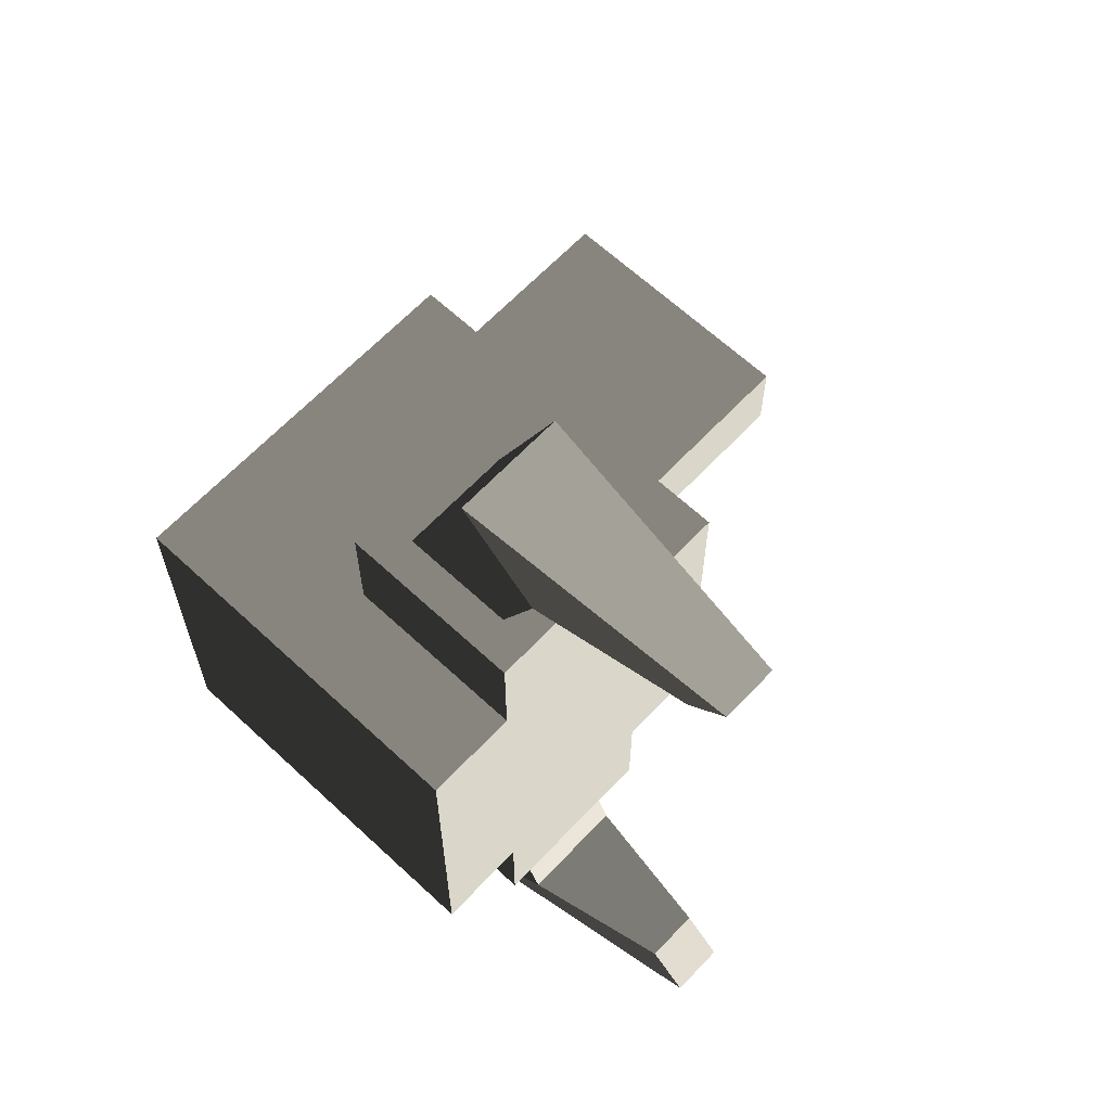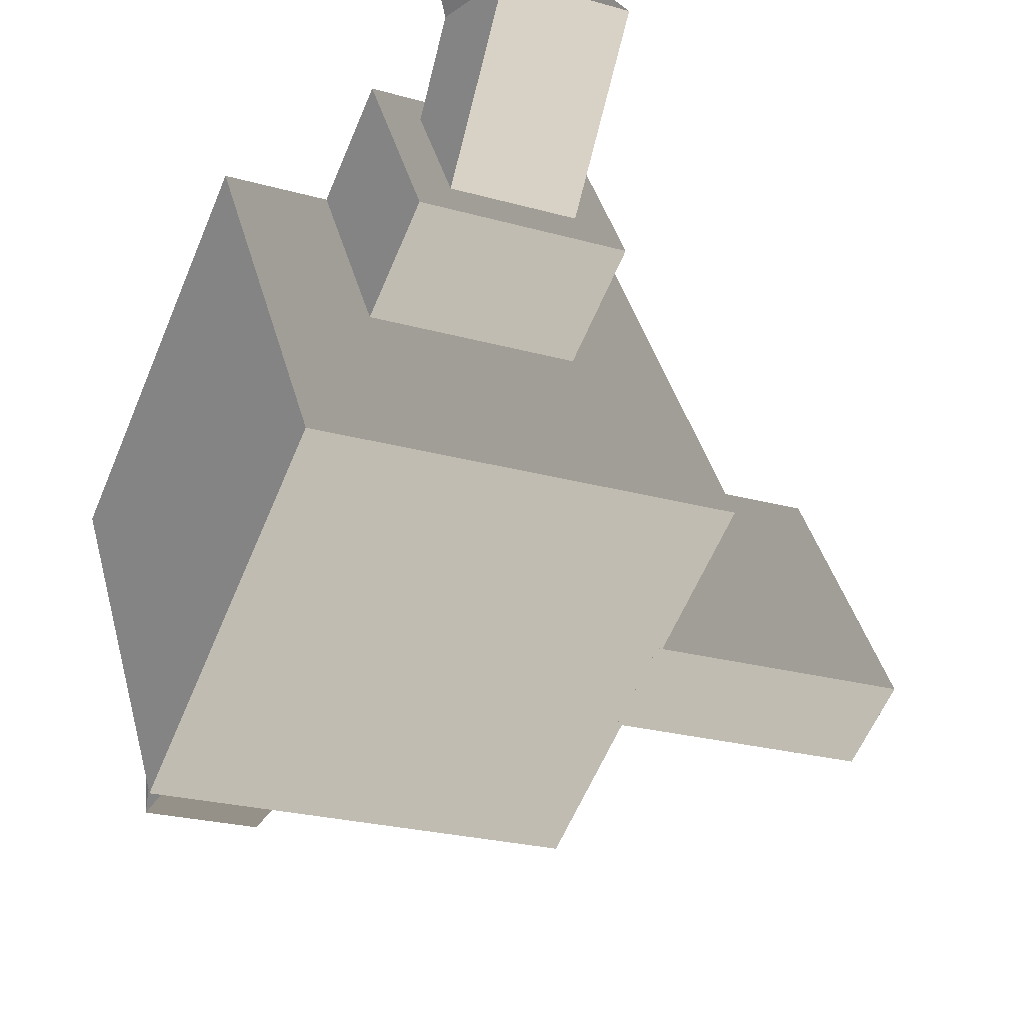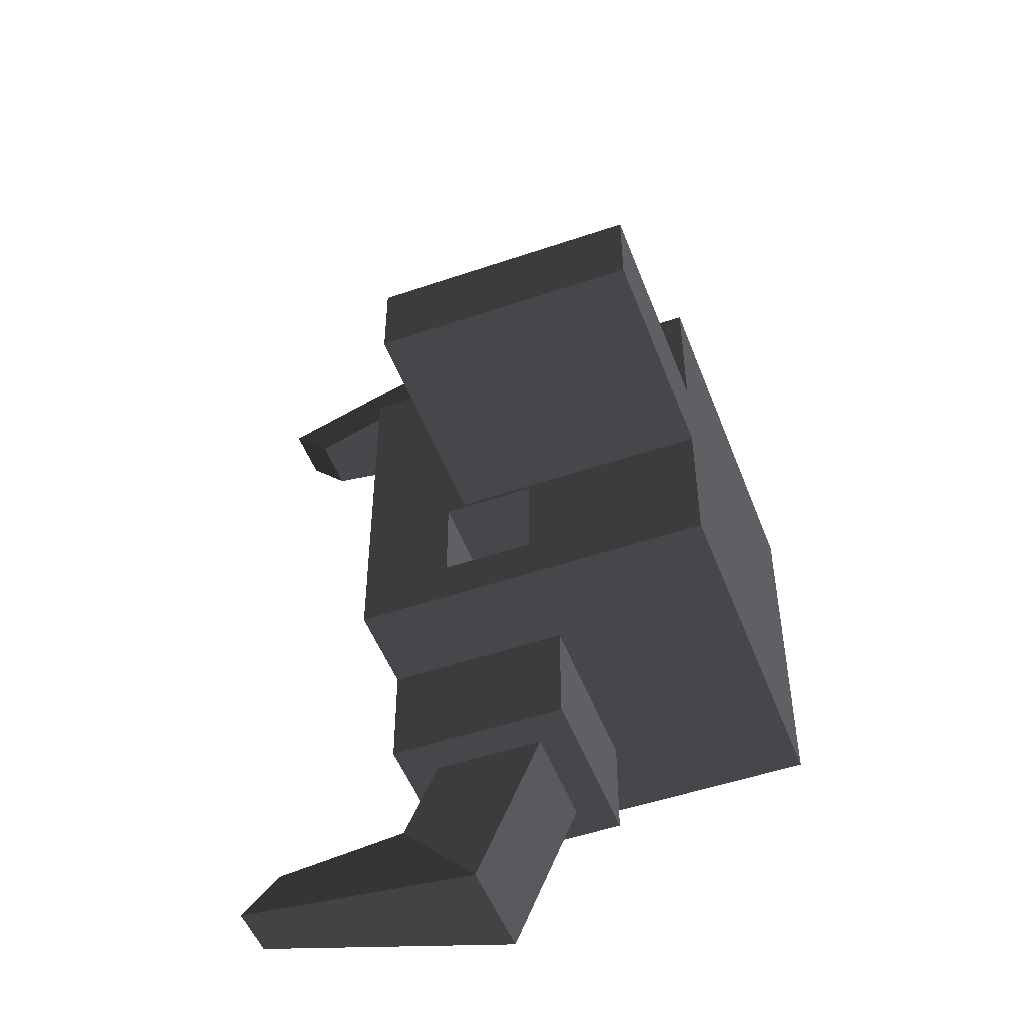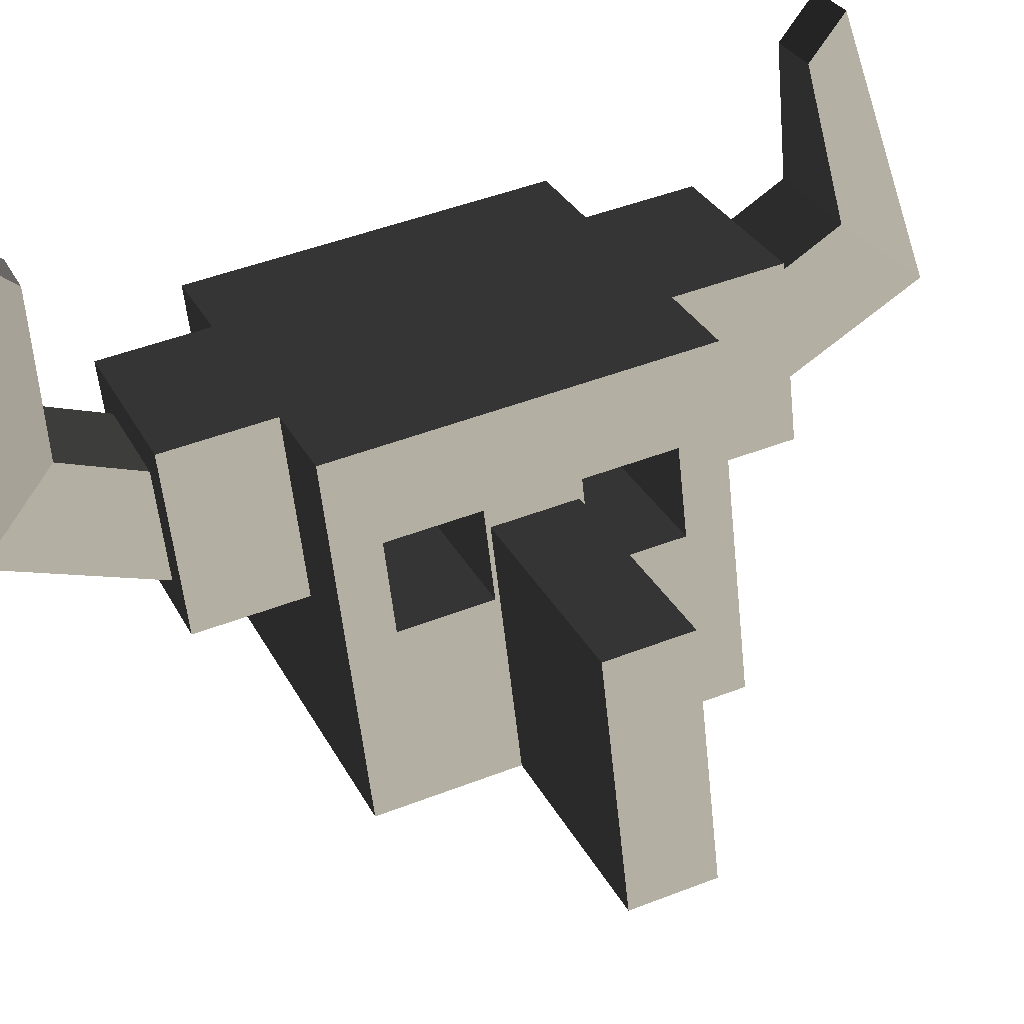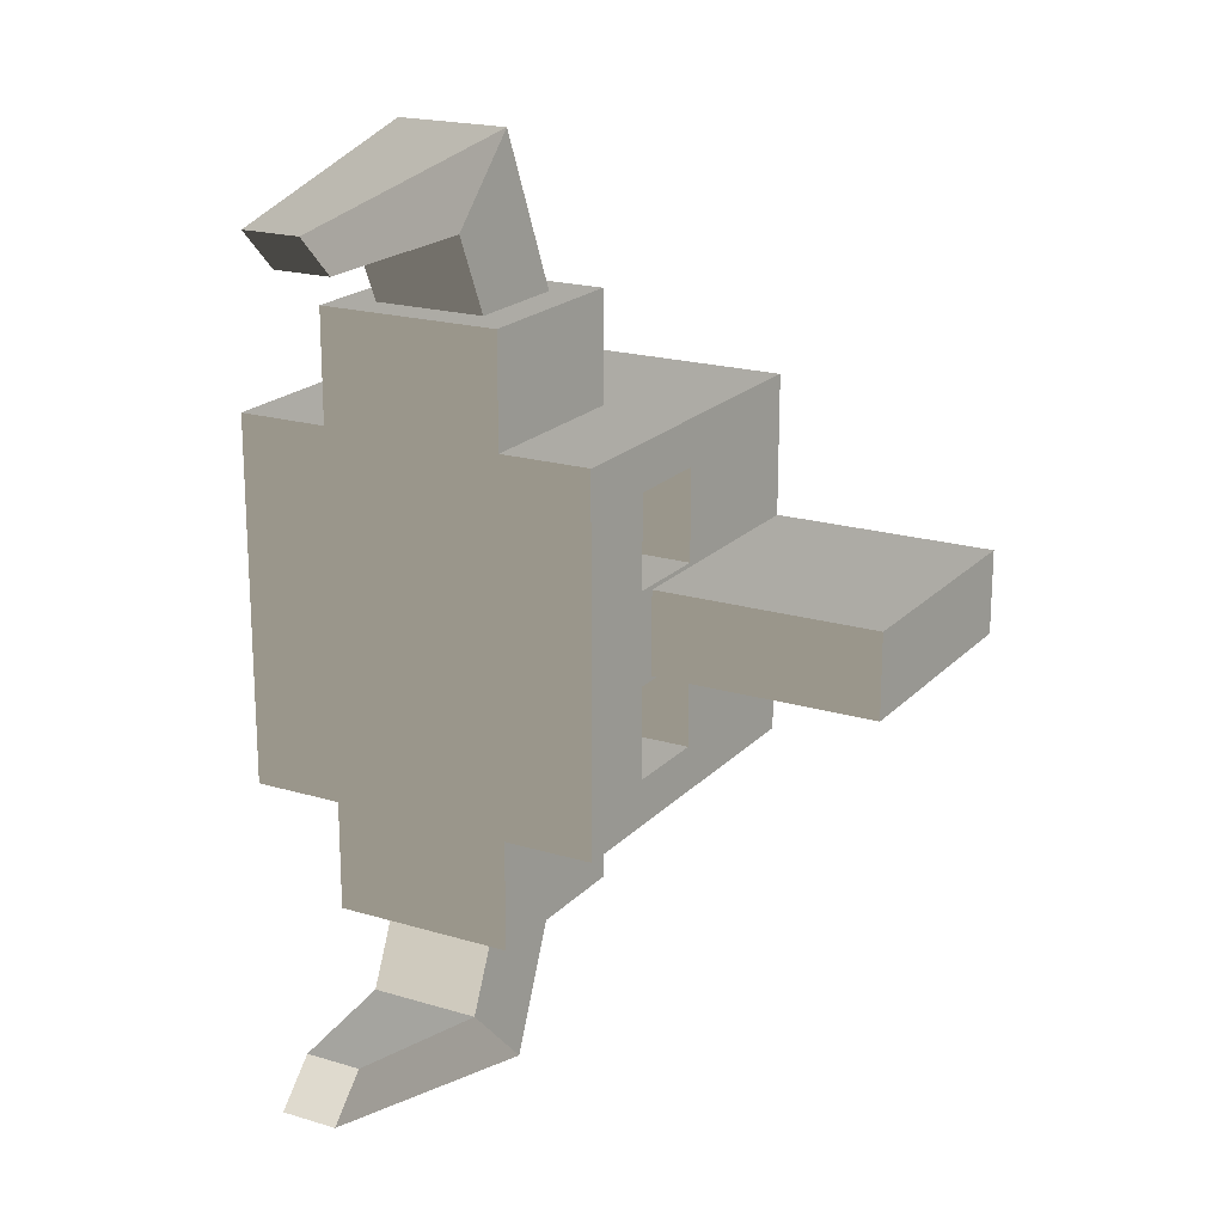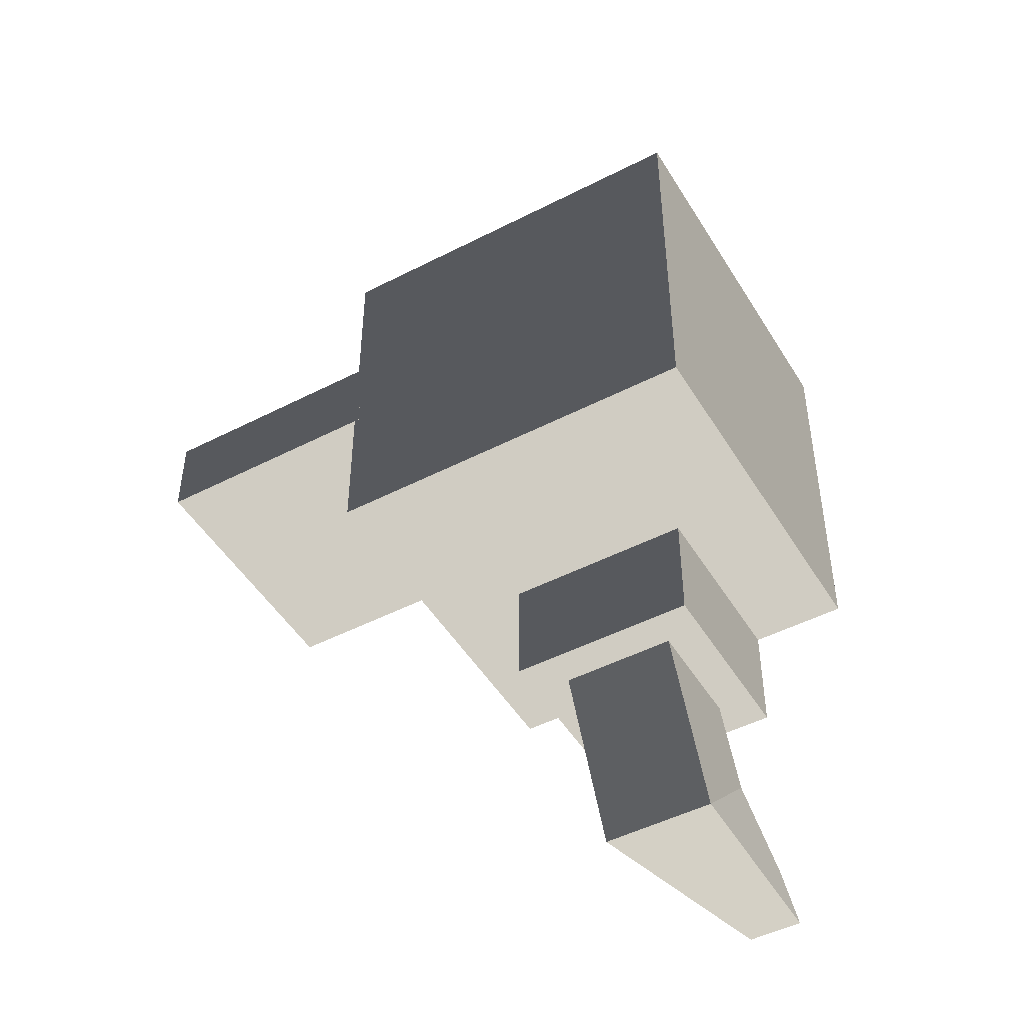
<metadata>
{"format":"obj","ext":"obj","renderer":"f3d","projection":"perspective","resolution":1024,"background":"white","views":[{"elev":64.2,"azim":-61.8,"up":"+Y"},{"elev":-57.8,"azim":-22.2,"up":"+Z"},{"elev":-50.5,"azim":95.5,"up":"+Y"},{"elev":46.7,"azim":66.1,"up":"+Z"},{"elev":19.6,"azim":14.3,"up":"+Y"},{"elev":-48.0,"azim":-165.0,"up":"+Y"}]}
</metadata>
<code>
v 0.6645 0.1588 -0.01382
v 0.6646 -0.1588 -0.01384
v 1.515 -0.1588 0.2139
v 1.515 0.1588 0.2139
v 0.6645 0.1588 -0.01382
v 1.515 0.1588 0.2139
v 1.261 0.1588 1.161
v 0.4109 0.1588 0.9328
v 0.6646 -0.1588 -0.01384
v 0.6645 0.1588 -0.01382
v 0.4109 0.1588 0.9328
v 0.4109 -0.1588 0.9328
v -0.6952 -3.481e-06 1.071
v -0.6952 -0.7 1.071
v -1.033 -0.7 0.9808
v -1.033 3.893e-07 0.9808
v -0.01901 -6.408e-07 1.253
v -0.019 -0.7 1.253
v 0.3191 -3.488e-07 1.343
v 0.3191 -0.7 1.343
v 0.3191 0.7 1.343
v -0.019 0.7 1.253
v -0.6951 0.7 1.071
v -1.033 0.7 0.9808
v -0.3571 -1.12 1.162
v -0.019 -1.12 1.253
v -0.6952 -1.12 1.071
v -0.6952 1.12 1.071
v -0.019 1.12 1.253
v 1.515 0.1588 0.2139
v 1.515 -0.1588 0.2139
v 1.261 -0.1588 1.161
v 1.261 0.1588 1.161
v 1.515 -0.1588 0.2139
v 0.6646 -0.1588 -0.01384
v 0.4109 -0.1588 0.9328
v 1.261 -0.1588 1.161
v 1.261 0.1588 1.161
v 1.261 -0.1588 1.161
v 0.4109 -0.1588 0.9328
v 0.4109 0.1588 0.9328
v 0.4097 -0.525 1.005
v 0.4097 -0.7 1.005
v 0.3191 -0.7 1.343
v 0.3191 -3.488e-07 1.343
v 0.4097 -0.35 1.005
v 0.4097 -0.175 1.005
v 0.4097 -8.658e-07 1.005
v 0.5002 9.771e-07 0.667
v 0.5002 -0.175 0.667
v 0.5908 -1.342e-06 0.329
v 0.5002 -0.35 0.667
v 0.5002 -0.525 0.667
v 0.5002 -0.7 0.667
v 0.5908 -0.7 0.329
v 0.6814 2.303e-06 -0.009117
v 0.6814 -0.7 -0.00911
v 0.6814 0.7 -0.009123
v 0.5908 0.7 0.329
v 0.5002 0.175 0.667
v 0.5002 0.35 0.667
v 0.5002 0.525 0.667
v 0.5002 0.7 0.667
v 0.4097 0.525 1.005
v 0.4097 0.7 1.005
v 0.3191 0.7 1.343
v 0.4097 0.35 1.005
v 0.4097 0.175 1.005
v -0.6709 0.7 -0.3715
v -0.3328 0.7 -0.2809
v -0.514 0.7 0.3953
v -0.8521 0.7 0.3047
v 0.1622 0.7 0.5764
v 0.3433 0.7 -0.0997
v -0.6951 0.7 1.071
v -1.033 0.7 0.9808
v 0.6814 0.7 -0.009123
v 0.5908 0.7 0.329
v 0.5002 0.7 0.667
v -0.019 0.7 1.253
v 0.4097 0.7 1.005
v 0.3191 0.7 1.343
v 0.1622 -0.7 0.5765
v 0.1622 -1.12 0.5764
v -0.019 -1.12 1.253
v -0.019 -0.7 1.253
v 0.6814 -0.7 -0.00911
v 0.3433 -0.7 -0.09969
v 0.1622 -0.7 0.5765
v 0.5908 -0.7 0.329
v 0.5002 -0.7 0.667
v -0.514 -0.7 0.3953
v -0.3328 -0.7 -0.2809
v -0.7615 -0.7 -0.03339
v -0.6709 -0.7 -0.3715
v -0.8521 -0.7 0.3047
v -1.033 -0.7 0.9808
v -0.6952 -0.7 1.071
v -0.019 -0.7 1.253
v 0.4097 -0.7 1.005
v 0.3191 -0.7 1.343
v -1.033 3.893e-07 0.9808
v -1.033 -0.7 0.9808
v -0.8521 -0.7 0.3047
v -0.7615 -0.7 -0.03339
v -0.6709 -0.7 -0.3715
v -0.6709 0.7 -0.3715
v -1.033 0.7 0.9808
v -0.6709 0.7 -0.3715
v -0.8521 0.7 0.3047
v -1.033 0.7 0.9808
v 0.4097 0.525 1.005
v -0.2849 0.525 0.819
v -0.2849 0.35 0.819
v 0.4097 0.35 1.005
v -0.2849 0.175 0.819
v 0.4097 0.175 1.005
v -0.1943 -0.35 0.4809
v -0.1943 -0.525 0.4809
v -0.2849 -0.525 0.819
v -0.2849 -0.35 0.819
v -0.1943 -0.175 0.4809
v -0.2849 -0.175 0.819
v 0.4097 -0.35 1.005
v -0.2849 -0.35 0.819
v -0.2849 -0.525 0.819
v 0.4097 -0.525 1.005
v 0.4097 -0.175 1.005
v -0.2849 -0.175 0.819
v -0.1943 0.35 0.4809
v -0.1943 0.175 0.4809
v -0.2849 0.175 0.819
v -0.2849 0.35 0.819
v -0.1943 0.525 0.4809
v -0.2849 0.525 0.819
v 0.5002 0.175 0.667
v -0.1943 0.175 0.4809
v -0.1943 0.35 0.4809
v 0.5002 0.35 0.667
v -0.1943 0.525 0.4809
v 0.5002 0.525 0.667
v 0.5002 0.525 0.667
v -0.1943 0.525 0.4809
v -0.2849 0.525 0.819
v 0.4097 0.525 1.005
v 0.5002 -0.35 0.667
v -0.1943 -0.35 0.4809
v -0.1943 -0.175 0.4809
v 0.5002 -0.175 0.667
v 0.5002 -0.525 0.667
v -0.1943 -0.525 0.4809
v 0.4097 -0.525 1.005
v -0.2849 -0.525 0.819
v -0.1943 -0.525 0.4809
v 0.5002 -0.525 0.667
v 0.4097 0.175 1.005
v -0.2849 0.175 0.819
v -0.1943 0.175 0.4809
v 0.5002 0.175 0.667
v 0.5002 -0.175 0.667
v -0.1943 -0.175 0.4809
v -0.2849 -0.175 0.819
v 0.4097 -0.175 1.005
v -0.004871 1.12 0.6729
v -0.1154 1.12 1.086
v -0.151 1.417 1.218
v -0.07283 1.719 0.9265
v -0.07283 -1.719 0.9265
v -0.441 -1.528 1.891
v -0.4016 -1.376 1.744
v -0.151 -1.417 1.218
v 0.1622 0.7 0.5764
v -0.019 0.7 1.253
v -0.019 1.12 1.253
v 0.1622 1.12 0.5764
v 0.1622 -0.7 0.5765
v -0.514 -0.7 0.3953
v -0.514 -1.12 0.3953
v 0.1622 -1.12 0.5764
v -0.514 0.7 0.3953
v -0.514 1.12 0.3953
v -0.6952 1.12 1.071
v -0.6951 0.7 1.071
v 0.1622 0.7 0.5764
v 0.1622 1.12 0.5764
v -0.514 1.12 0.3953
v -0.514 0.7 0.3953
v -0.514 -0.7 0.3953
v -0.6952 -0.7 1.071
v -0.6952 -1.12 1.071
v -0.514 -1.12 0.3953
v -0.004871 1.12 0.6729
v 0.1622 1.12 0.5764
v -0.019 1.12 1.253
v -0.1154 1.12 1.086
v -0.4175 1.12 0.5623
v -0.5281 1.12 0.975
v -0.6952 1.12 1.071
v -0.514 1.12 0.3953
v 0.1622 1.12 0.5764
v -0.004871 1.12 0.6729
v -0.004865 -1.12 0.6729
v -0.1154 -1.12 1.086
v -0.019 -1.12 1.253
v 0.1622 -1.12 0.5764
v -0.3218 -1.12 1.03
v -0.5281 -1.12 0.975
v -0.6952 -1.12 1.071
v -0.1154 -1.12 1.086
v -0.3571 -1.12 1.162
v -0.019 -1.12 1.253
v -0.4175 1.12 0.5623
v -0.4855 1.719 0.8159
v -0.5637 1.417 1.108
v -0.5281 1.12 0.975
v -0.004865 -1.12 0.6729
v 0.1622 -1.12 0.5764
v -0.514 -1.12 0.3953
v -0.4175 -1.12 0.5623
v -0.004865 -1.12 0.6729
v -0.4175 -1.12 0.5623
v -0.4855 -1.719 0.8159
v -0.07283 -1.719 0.9265
v -0.4855 -1.719 0.8159
v -0.649 -1.528 1.836
v -0.441 -1.528 1.891
v -0.07283 -1.719 0.9265
v -0.4855 1.719 0.8159
v -0.649 1.528 1.836
v -0.6096 1.376 1.688
v -0.5637 1.417 1.108
v -0.004865 -1.12 0.6729
v -0.07283 -1.719 0.9265
v -0.151 -1.417 1.218
v -0.1154 -1.12 1.086
v -0.6096 -1.376 1.688
v -0.5637 -1.417 1.108
v -0.3573 -1.417 1.163
v -0.151 -1.417 1.218
v -0.4016 -1.376 1.744
v -0.07283 1.719 0.9265
v -0.151 1.417 1.218
v -0.4016 1.376 1.744
v -0.441 1.528 1.891
v -0.5637 1.417 1.108
v -0.6096 1.376 1.688
v -0.4016 1.376 1.744
v -0.151 1.417 1.218
v -0.4855 -1.719 0.8159
v -0.5637 -1.417 1.108
v -0.6096 -1.376 1.688
v -0.649 -1.528 1.836
v -0.441 -1.528 1.891
v -0.649 -1.528 1.836
v -0.6096 -1.376 1.688
v -0.4016 -1.376 1.744
v -0.649 1.528 1.836
v -0.441 1.528 1.891
v -0.4016 1.376 1.744
v -0.6096 1.376 1.688
v -0.4175 -1.12 0.5623
v -0.514 -1.12 0.3953
v -0.6952 -1.12 1.071
v -0.5281 -1.12 0.975
v -0.3218 -1.12 1.03
v -0.1154 -1.12 1.086
v -0.151 -1.417 1.218
v -0.3573 -1.417 1.163
v -0.5281 -1.12 0.975
v -0.5637 -1.417 1.108
v 0.3433 -0.7 -0.09969
v 0.6814 -0.7 -0.00911
v 0.6814 2.303e-06 -0.009117
v 0.6814 0.7 -0.009123
v 0.3433 0.7 -0.0997
v -0.3328 -0.7 -0.2809
v -0.3328 0.7 -0.2809
v -0.6709 -0.7 -0.3715
v -0.6709 0.7 -0.3715
v -0.4175 1.12 0.5623
v -0.004871 1.12 0.6729
v -0.07283 1.719 0.9265
v -0.4855 1.719 0.8159
v -0.4855 1.719 0.8159
v -0.07283 1.719 0.9265
v -0.441 1.528 1.891
v -0.649 1.528 1.836
v -0.5281 1.12 0.975
v -0.5637 1.417 1.108
v -0.151 1.417 1.218
v -0.1154 1.12 1.086
v -0.4175 -1.12 0.5623
v -0.5281 -1.12 0.975
v -0.5637 -1.417 1.108
v -0.4855 -1.719 0.8159
v -0.5281 1.12 0.975
v -0.1154 1.12 1.086
v -0.019 1.12 1.253
v -0.6952 1.12 1.071
g Skull_(6)_833_7
f 1 3 2
f 1 4 3
f 5 7 6
f 5 8 7
f 9 11 10
f 9 12 11
f 13 15 14
f 13 16 15
f 17 13 14
f 17 14 18
f 19 17 18
f 19 18 20
f 21 17 19
f 21 22 17
f 22 13 17
f 22 23 13
f 23 16 13
f 23 24 16
f 25 18 14
f 18 25 26
f 25 14 27
f 22 28 23
f 22 29 28
f 30 32 31
f 30 33 32
f 34 36 35
f 34 37 36
f 38 40 39
f 38 41 40
f 42 44 43
f 44 42 45
f 45 42 46
f 45 46 47
f 45 47 48
f 49 48 47
f 49 47 50
f 50 51 49
f 52 51 50
f 53 51 52
f 53 42 43
f 54 51 53
f 53 43 54
f 51 54 55
f 56 51 55
f 56 55 57
f 58 51 56
f 58 59 51
f 59 49 51
f 49 59 60
f 60 48 49
f 60 59 61
f 61 59 62
f 62 59 63
f 63 64 62
f 63 65 64
f 66 64 65
f 66 67 64
f 66 68 67
f 45 68 66
f 68 45 48
f 60 68 48
f 69 71 70
f 69 72 71
f 70 71 73
f 70 73 74
f 72 75 71
f 72 76 75
f 73 77 74
f 77 73 78
f 78 73 79
f 80 79 73
f 79 80 81
f 81 80 82
f 83 85 84
f 83 86 85
f 87 89 88
f 89 87 90
f 89 90 91
f 88 89 92
f 88 92 93
f 94 93 92
f 93 94 95
f 94 92 96
f 92 97 96
f 92 98 97
f 91 99 89
f 99 91 100
f 99 100 101
f 102 104 103
f 104 102 105
f 105 102 106
f 106 102 107
f 107 102 108
f 109 111 110
f 112 114 113
f 112 115 114
f 115 116 114
f 115 117 116
f 118 120 119
f 120 118 121
f 121 118 122
f 121 122 123
f 124 126 125
f 124 127 126
f 128 124 125
f 128 125 129
f 130 132 131
f 132 130 133
f 133 130 134
f 133 134 135
f 136 138 137
f 136 139 138
f 139 140 138
f 139 141 140
f 142 144 143
f 142 145 144
f 146 148 147
f 146 149 148
f 150 146 147
f 150 147 151
f 152 154 153
f 152 155 154
f 156 158 157
f 156 159 158
f 160 162 161
f 160 163 162
f 164 166 165
f 164 167 166
f 168 170 169
f 168 171 170
f 172 174 173
f 172 175 174
f 176 178 177
f 176 179 178
f 180 182 181
f 180 183 182
f 184 186 185
f 184 187 186
f 188 190 189
f 188 191 190
f 192 194 193
f 192 195 194
f 196 198 197
f 196 199 198
f 196 200 199
f 196 201 200
f 202 204 203
f 202 205 204
f 206 208 207
f 208 206 209
f 208 209 210
f 210 209 211
f 212 214 213
f 212 215 214
f 216 218 217
f 216 219 218
f 220 222 221
f 220 223 222
f 224 226 225
f 224 227 226
f 228 230 229
f 228 231 230
f 232 234 233
f 232 235 234
f 236 238 237
f 238 236 239
f 239 236 240
f 241 243 242
f 241 244 243
f 245 247 246
f 245 248 247
f 249 251 250
f 249 252 251
f 253 255 254
f 253 256 255
f 257 259 258
f 257 260 259
f 261 263 262
f 261 264 263
f 265 267 266
f 267 265 268
f 268 265 269
f 268 269 270
f 271 273 272
f 273 271 274
f 274 271 275
f 275 271 276
f 275 276 277
f 277 276 278
f 277 278 279
f 280 282 281
f 280 283 282
f 284 286 285
f 284 287 286
f 288 290 289
f 288 291 290
f 292 294 293
f 292 295 294
f 296 298 297
f 296 299 298

</code>
